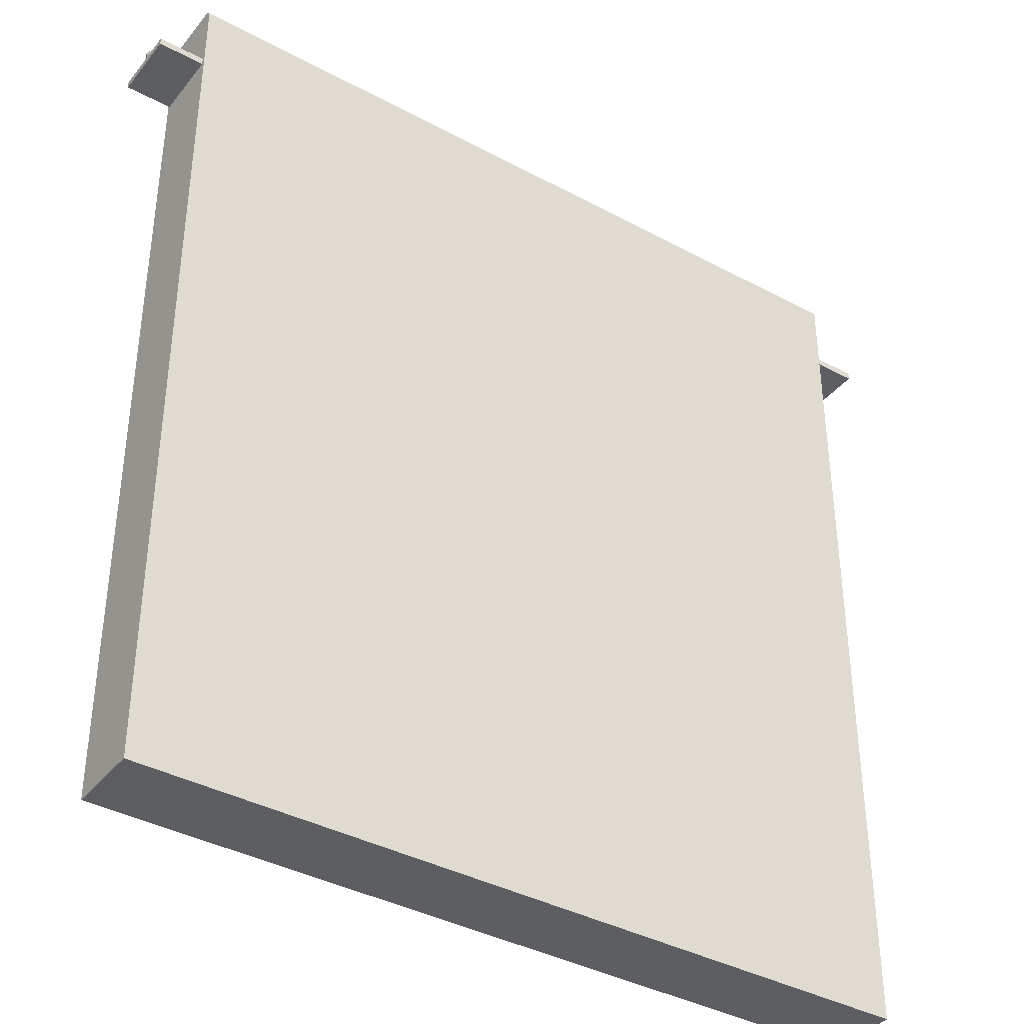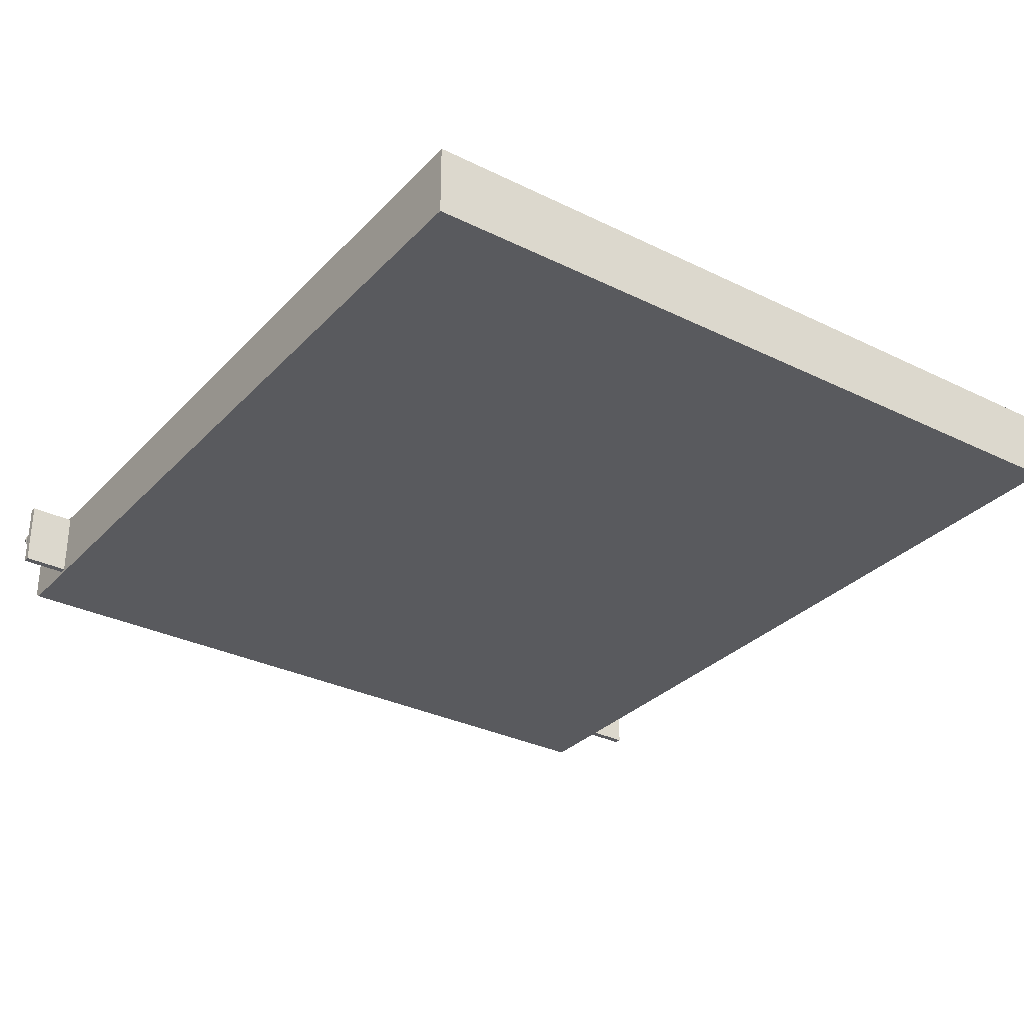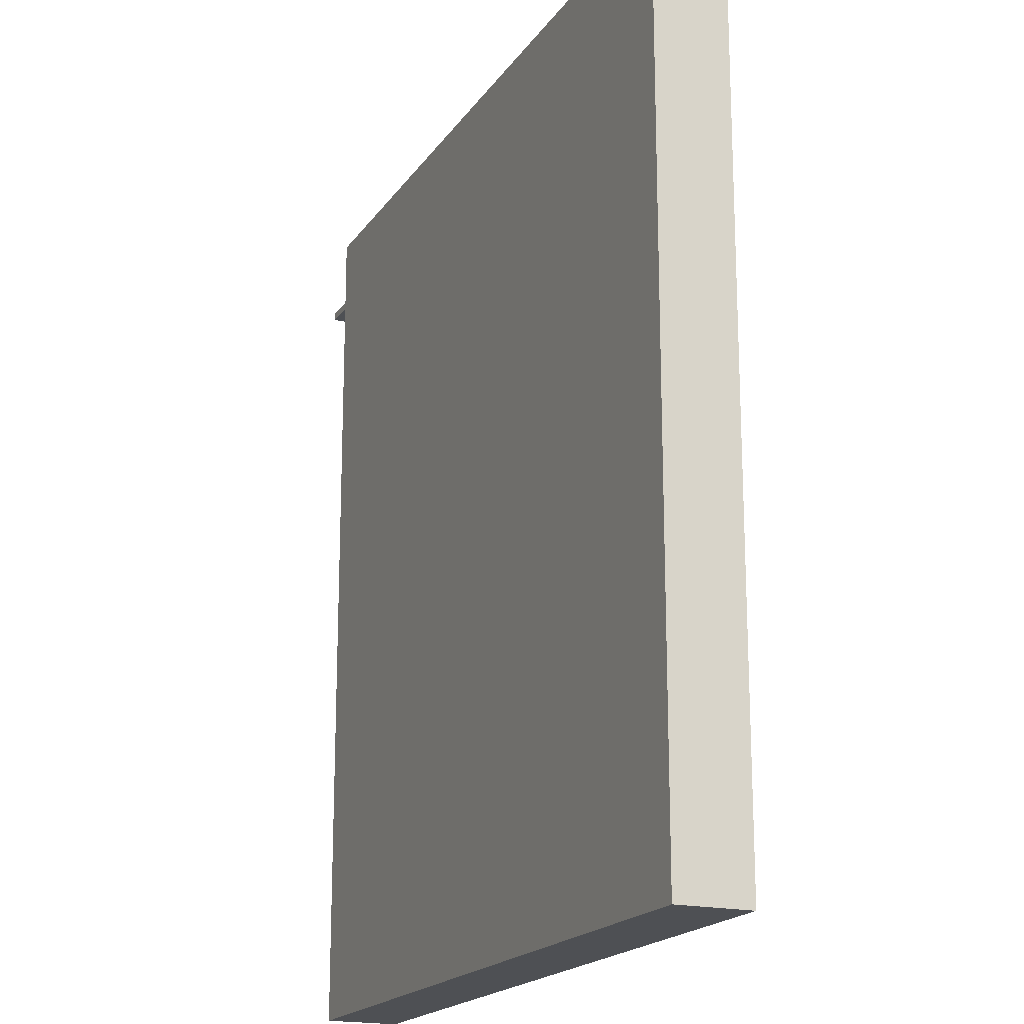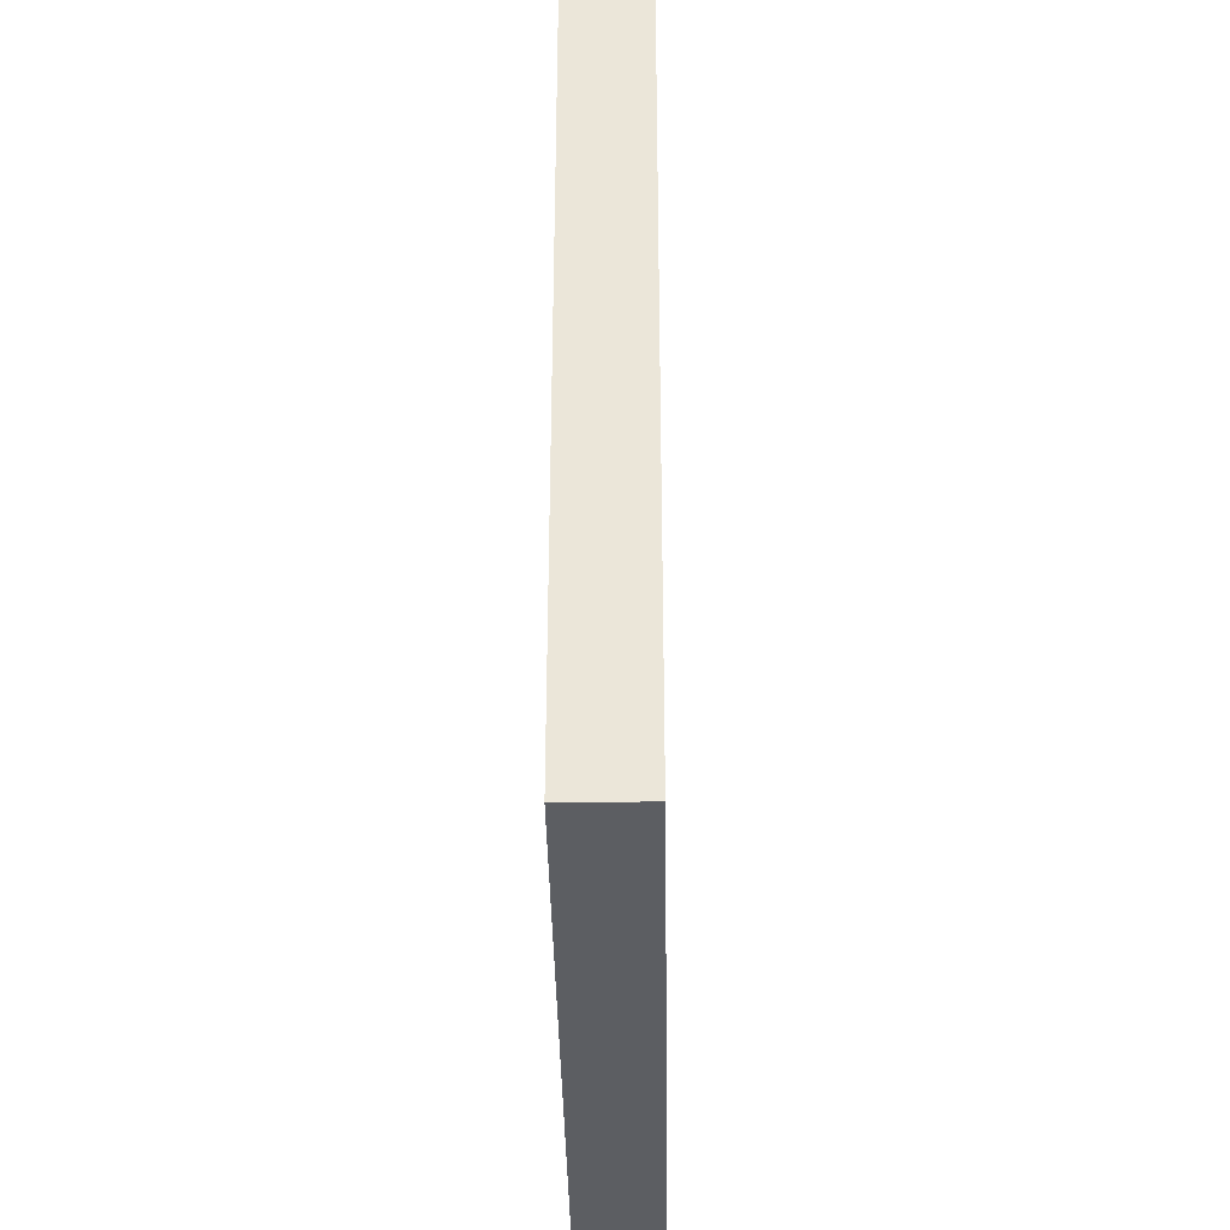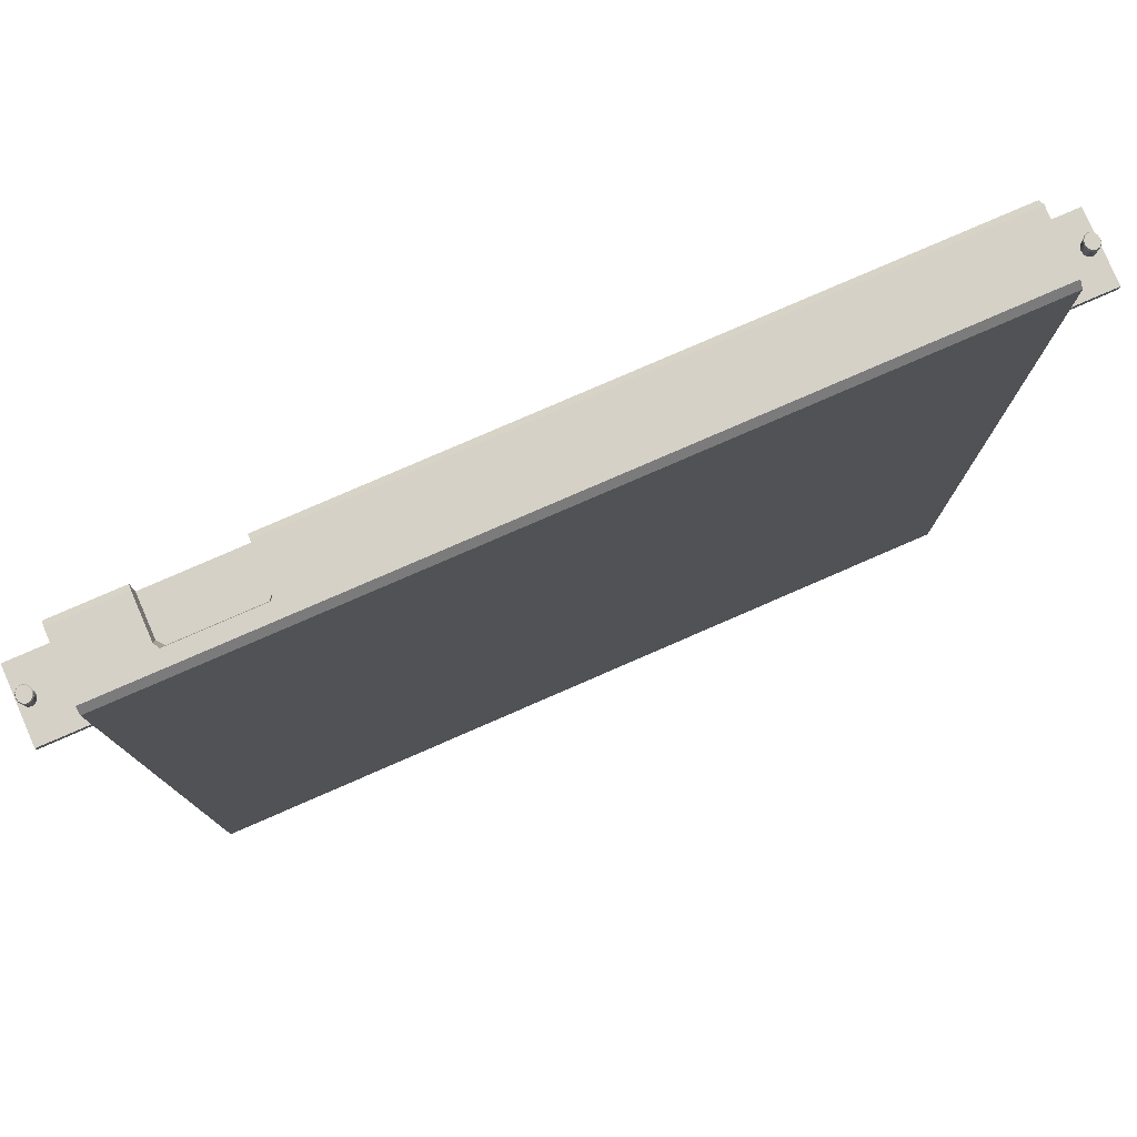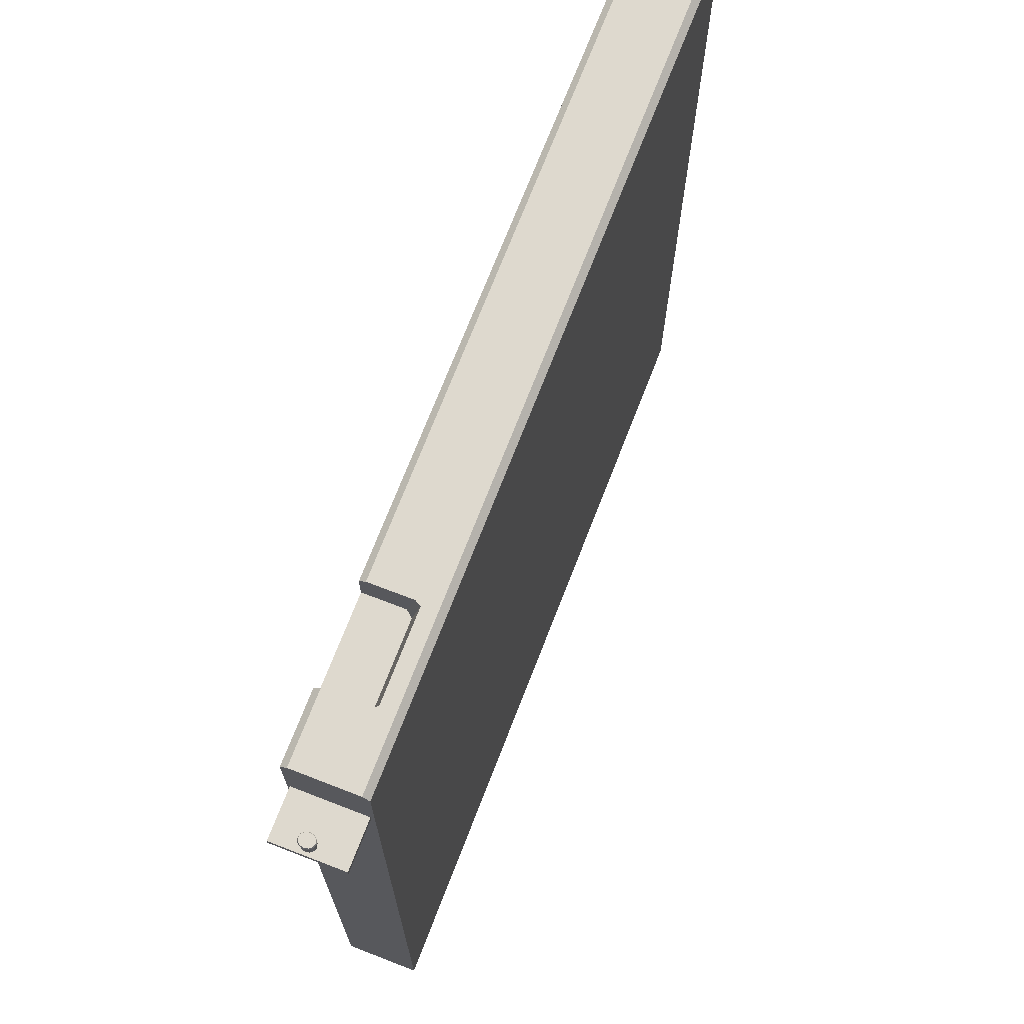
<metadata>
{"format":"obj","ext":"obj","renderer":"f3d","projection":"perspective","resolution":1024,"background":"white","views":[{"elev":-38.5,"azim":-34.2,"up":"+Z"},{"elev":-31.3,"azim":145.0,"up":"+Y"},{"elev":-18.6,"azim":66.3,"up":"+Z"},{"elev":-37.5,"azim":90.9,"up":"+Z"},{"elev":79.1,"azim":-23.5,"up":"+Z"},{"elev":71.4,"azim":-68.8,"up":"+Z"}]}
</metadata>
<code>
v  -8.962 25.65 11.67
v  -8.962 25.65 -8.558
v  8.962 25.65 -8.558
v  8.962 25.65 11.67
v  -8.962 27.35 -8.558
v  8.962 27.35 -8.558
v  8.962 25.8 11.82
v  -8.962 25.8 11.82
v  -5.349 27.21 11.82
v  8.962 27.21 11.82
v  8.962 27.35 11.67
v  -5.349 27.35 11.67
v  -7.44 27.35 11.67
v  -8.962 27.35 11.67
v  -8.962 27.21 11.82
v  -7.44 27.21 11.82
v  -7.44 26.46 10.99
v  -7.44 27.35 10.99
v  -7.44 26.26 11.82
v  -5.421 26.13 11.82
v  -5.473 26.32 10.99
v  -7.315 26.32 10.99
v  -7.368 26.13 11.82
v  -5.349 26.46 10.99
v  -5.349 27.35 10.99
v  -5.349 26.26 11.82
v  -9.686 26.66 10.48
v  -9.666 26.58 10.48
v  -9.666 26.58 10.18
v  -9.686 26.66 10.18
v  -9.739 26.72 10.48
v  -9.739 26.72 10.18
v  -9.812 26.75 10.48
v  -9.812 26.75 10.18
v  -9.885 26.72 10.48
v  -9.885 26.72 10.18
v  -9.939 26.66 10.48
v  -9.939 26.66 10.18
v  -9.958 26.58 10.48
v  -9.958 26.58 10.18
v  -9.939 26.5 10.48
v  -9.939 26.5 10.18
v  -9.885 26.44 10.48
v  -9.885 26.44 10.18
v  -9.812 26.41 10.48
v  -9.812 26.41 10.18
v  -9.739 26.44 10.48
v  -9.739 26.44 10.18
v  -9.686 26.5 10.48
v  -9.686 26.5 10.18
v  -9.812 26.41 10.56
v  -9.739 26.44 10.56
v  -9.686 26.5 10.56
v  -9.939 26.5 10.56
v  -9.666 26.58 10.56
v  -9.686 26.66 10.56
v  -9.812 26.75 10.56
v  -9.739 26.72 10.56
v  -9.885 26.72 10.56
v  -9.939 26.66 10.56
v  -9.958 26.58 10.56
v  -9.885 26.44 10.56
v  -9.652 26.58 10.52
v  -9.673 26.67 10.52
v  -9.732 26.74 10.52
v  -9.812 26.76 10.52
v  -9.892 26.74 10.52
v  -9.951 26.67 10.52
v  -9.973 26.58 10.52
v  -9.951 26.49 10.52
v  -9.892 26.42 10.52
v  -9.812 26.4 10.52
v  -9.732 26.42 10.52
v  -9.673 26.49 10.52
v  -8.955 25.74 10.02
v  -8.955 25.74 10.19
v  -10.02 25.74 10.19
v  -10.02 25.74 10.02
v  -8.955 27.3 10.02
v  -10.02 27.3 10.02
v  -10.02 27.3 10.19
v  -8.955 27.3 10.19
v  9.688 26.66 10.48
v  9.688 26.66 10.18
v  9.668 26.58 10.18
v  9.668 26.58 10.48
v  9.741 26.72 10.48
v  9.741 26.72 10.18
v  9.814 26.75 10.48
v  9.814 26.75 10.18
v  9.887 26.72 10.48
v  9.887 26.72 10.18
v  9.941 26.66 10.48
v  9.941 26.66 10.18
v  9.96 26.58 10.48
v  9.96 26.58 10.18
v  9.941 26.5 10.48
v  9.941 26.5 10.18
v  9.887 26.44 10.48
v  9.887 26.44 10.18
v  9.814 26.41 10.48
v  9.814 26.41 10.18
v  9.741 26.44 10.48
v  9.741 26.44 10.18
v  9.688 26.5 10.48
v  9.688 26.5 10.18
v  9.814 26.75 10.56
v  9.741 26.72 10.56
v  9.688 26.66 10.56
v  9.688 26.5 10.56
v  9.668 26.58 10.56
v  9.741 26.44 10.56
v  9.814 26.41 10.56
v  9.941 26.5 10.56
v  9.887 26.44 10.56
v  9.941 26.66 10.56
v  9.96 26.58 10.56
v  9.887 26.72 10.56
v  9.654 26.58 10.52
v  9.675 26.67 10.52
v  9.734 26.74 10.52
v  9.814 26.76 10.52
v  9.894 26.74 10.52
v  9.953 26.67 10.52
v  9.975 26.58 10.52
v  9.953 26.49 10.52
v  9.894 26.42 10.52
v  9.814 26.4 10.52
v  9.734 26.42 10.52
v  9.675 26.49 10.52
v  8.957 25.74 10.02
v  10.03 25.74 10.02
v  10.03 25.74 10.19
v  8.957 25.74 10.19
v  8.957 27.3 10.02
v  8.957 27.3 10.19
v  10.03 27.3 10.19
v  10.03 27.3 10.02
g Box001
f 1 2 3 4
f 3 2 5 6
f 1 4 7 8
f 9 10 11 12
f 13 14 15 16
f 17 18 13 16
f 17 16 19
f 20 21 22 23
f 24 25 18 22
f 18 17 22
f 21 24 22
f 10 7 4 11
f 11 4 3 6
f 8 15 14 1
f 1 14 5 2
f 8 7 10 20
f 10 9 26 20
f 8 20 23 15
f 15 23 19 16
f 25 12 11 6
f 18 25 6 5
f 18 5 14 13
f 12 25 24 9
f 9 24 26
f 22 17 19 23
f 20 26 24 21
f 27 28 29 30
f 31 27 30 32
f 33 31 32 34
f 35 33 34 36
f 37 35 36 38
f 39 37 38 40
f 41 39 40 42
f 43 41 42 44
f 45 43 44 46
f 47 45 46 48
f 49 47 48 50
f 28 49 50 29
f 51 52 53 54
f 53 55 56 57
f 56 58 57
f 57 59 60 54
f 60 61 54
f 53 57 54
f 51 54 62
f 63 28 27 64
f 64 27 31 65
f 65 31 33 66
f 66 33 35 67
f 67 35 37 68
f 68 37 39 69
f 69 39 41 70
f 70 41 43 71
f 71 43 45 72
f 72 45 47 73
f 73 47 49 74
f 74 49 28 63
f 63 64 56 55
f 64 65 58 56
f 65 66 57 58
f 66 67 59 57
f 67 68 60 59
f 68 69 61 60
f 69 70 54 61
f 70 71 62 54
f 71 72 51 62
f 72 73 52 51
f 73 74 53 52
f 74 63 55 53
f 75 76 77 78
f 79 80 81 82
f 82 81 77 76
f 80 79 75 78
f 81 80 78 77
f 83 84 85 86
f 87 88 84 83
f 89 90 88 87
f 91 92 90 89
f 93 94 92 91
f 95 96 94 93
f 97 98 96 95
f 99 100 98 97
f 101 102 100 99
f 103 104 102 101
f 105 106 104 103
f 86 85 106 105
f 107 108 109 110
f 109 111 110
f 110 112 113 114
f 113 115 114
f 107 110 114 116
f 114 117 116
f 107 116 118
f 119 120 83 86
f 120 121 87 83
f 121 122 89 87
f 122 123 91 89
f 123 124 93 91
f 124 125 95 93
f 125 126 97 95
f 126 127 99 97
f 127 128 101 99
f 128 129 103 101
f 129 130 105 103
f 130 119 86 105
f 119 111 109 120
f 120 109 108 121
f 121 108 107 122
f 122 107 118 123
f 123 118 116 124
f 124 116 117 125
f 125 117 114 126
f 126 114 115 127
f 127 115 113 128
f 128 113 112 129
f 129 112 110 130
f 130 110 111 119
f 131 132 133 134
f 135 136 137 138
f 136 134 133 137
f 138 132 131 135
f 137 133 132 138

</code>
